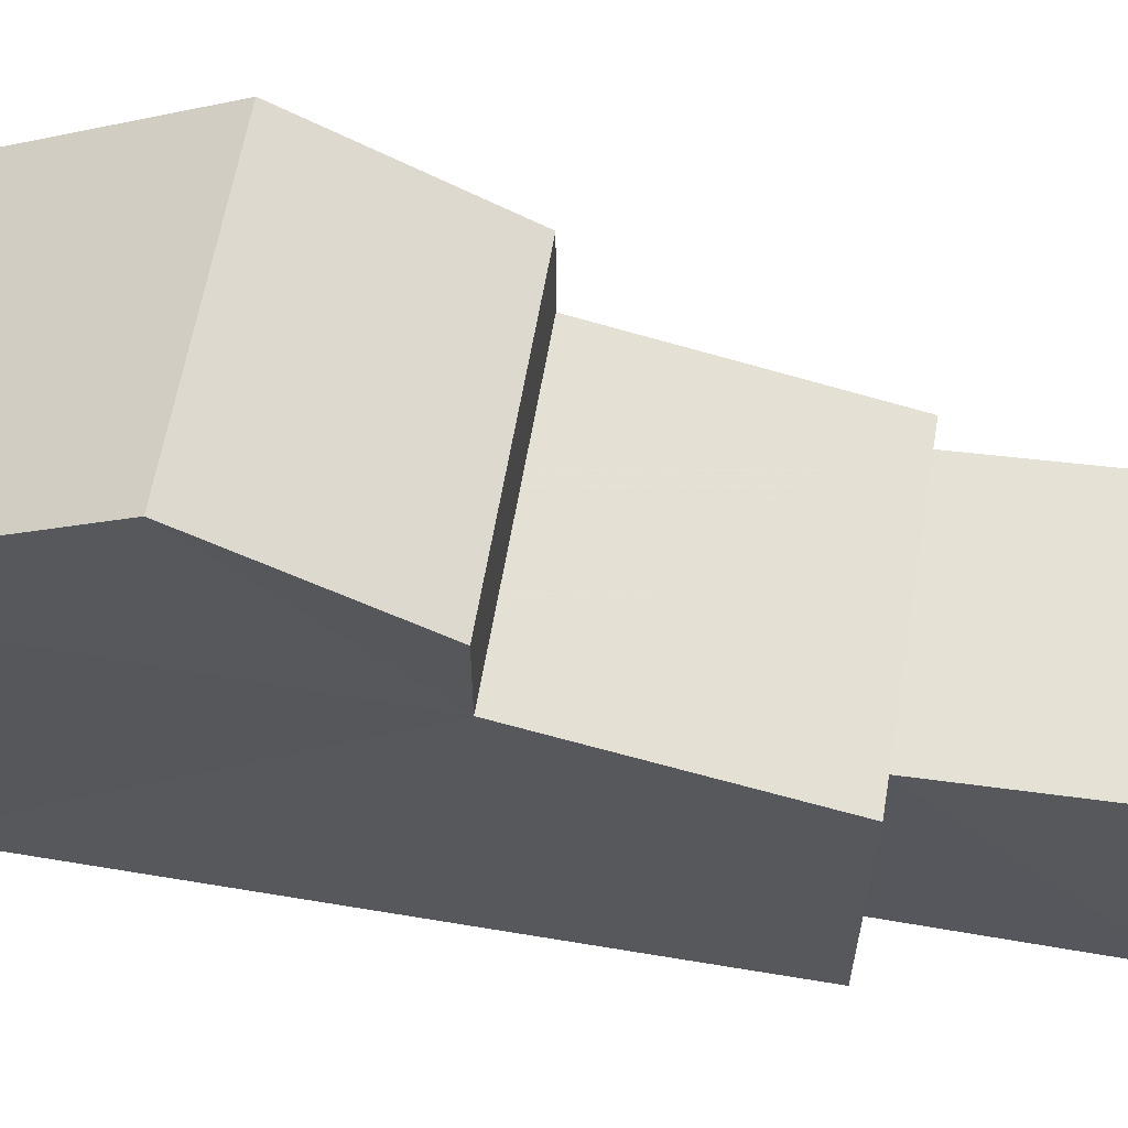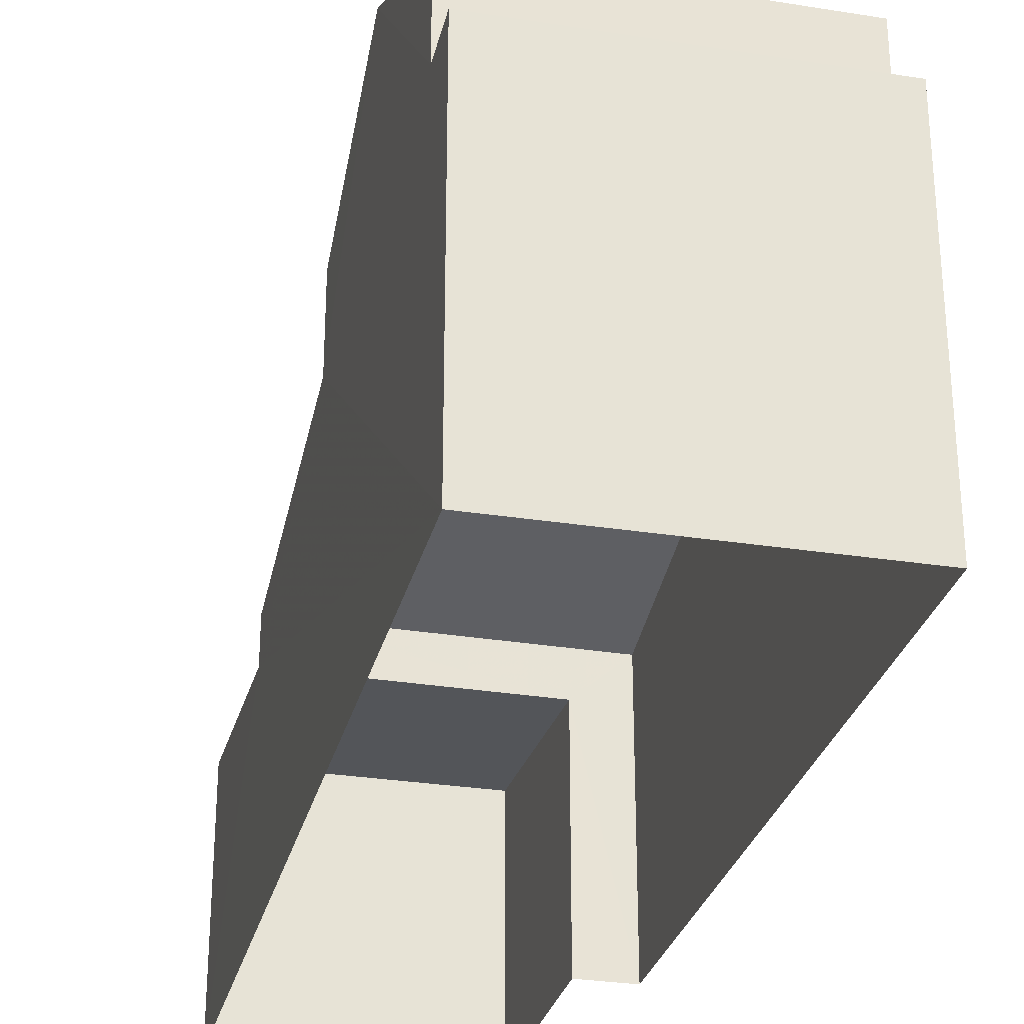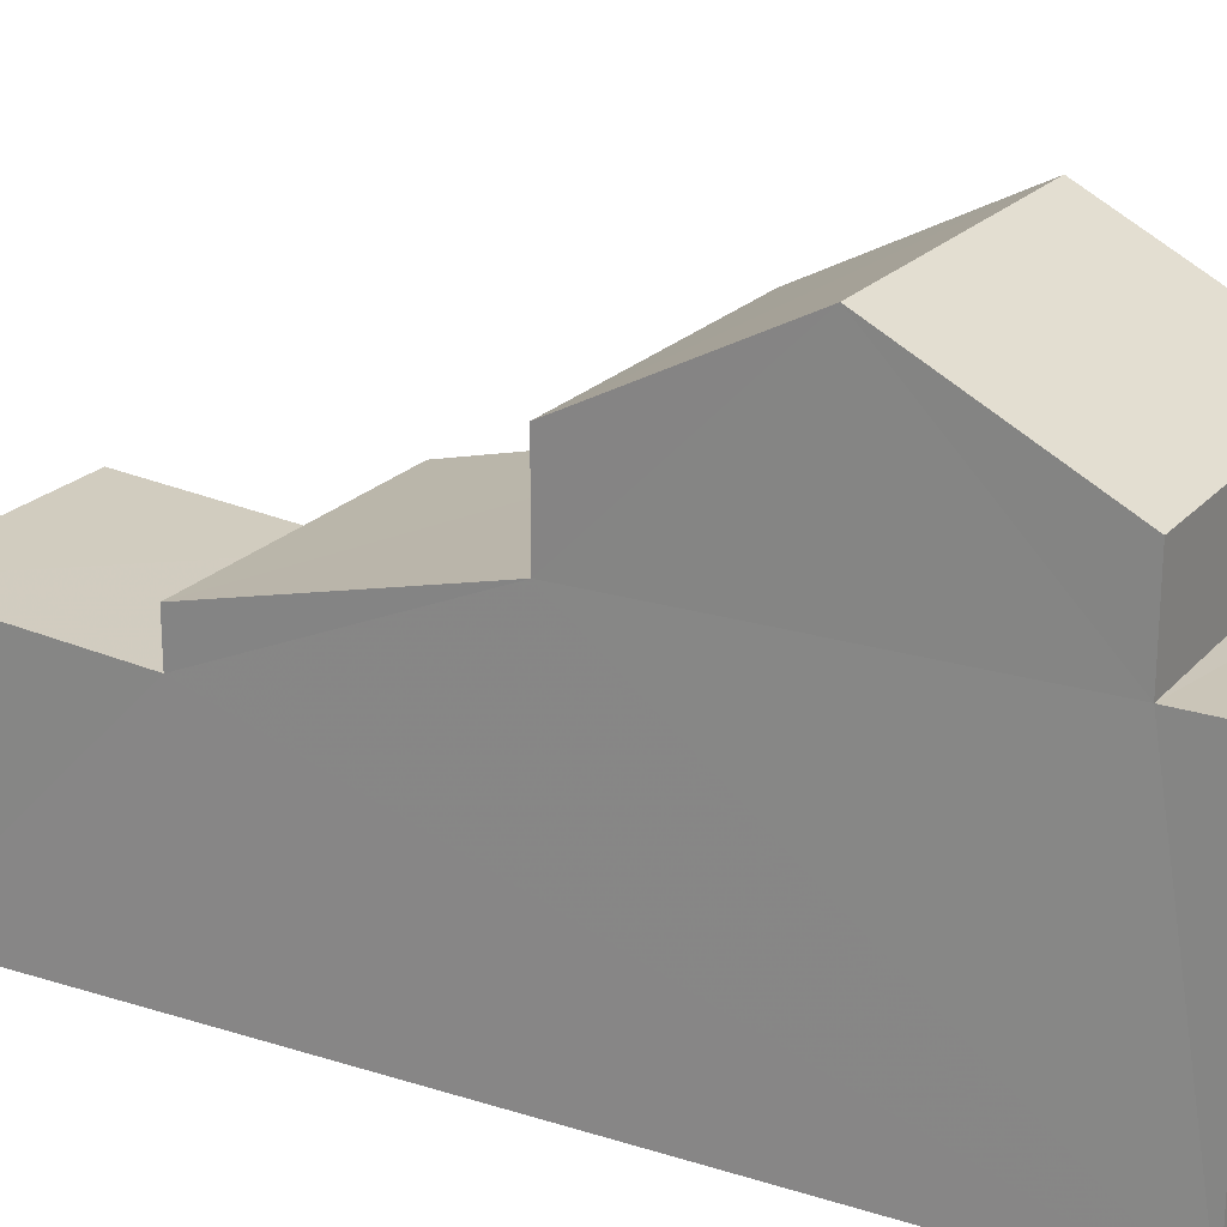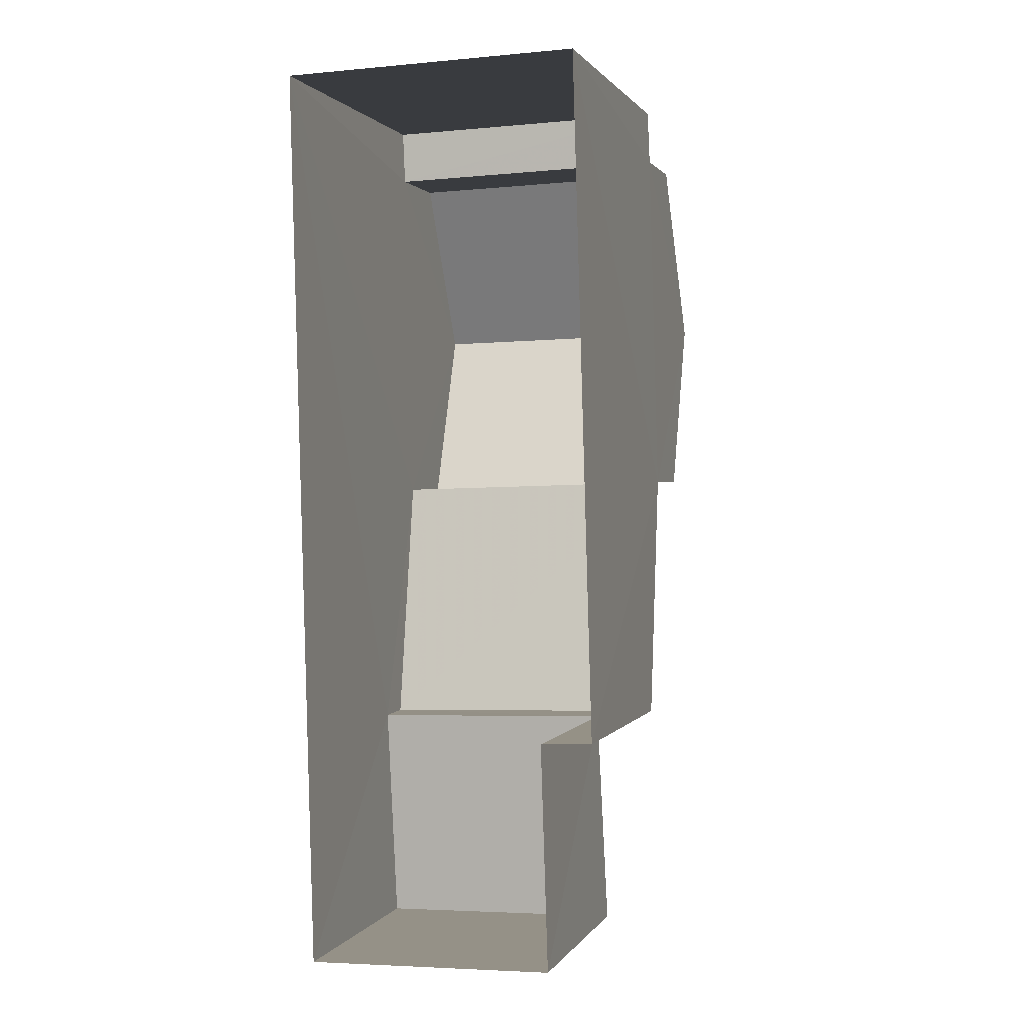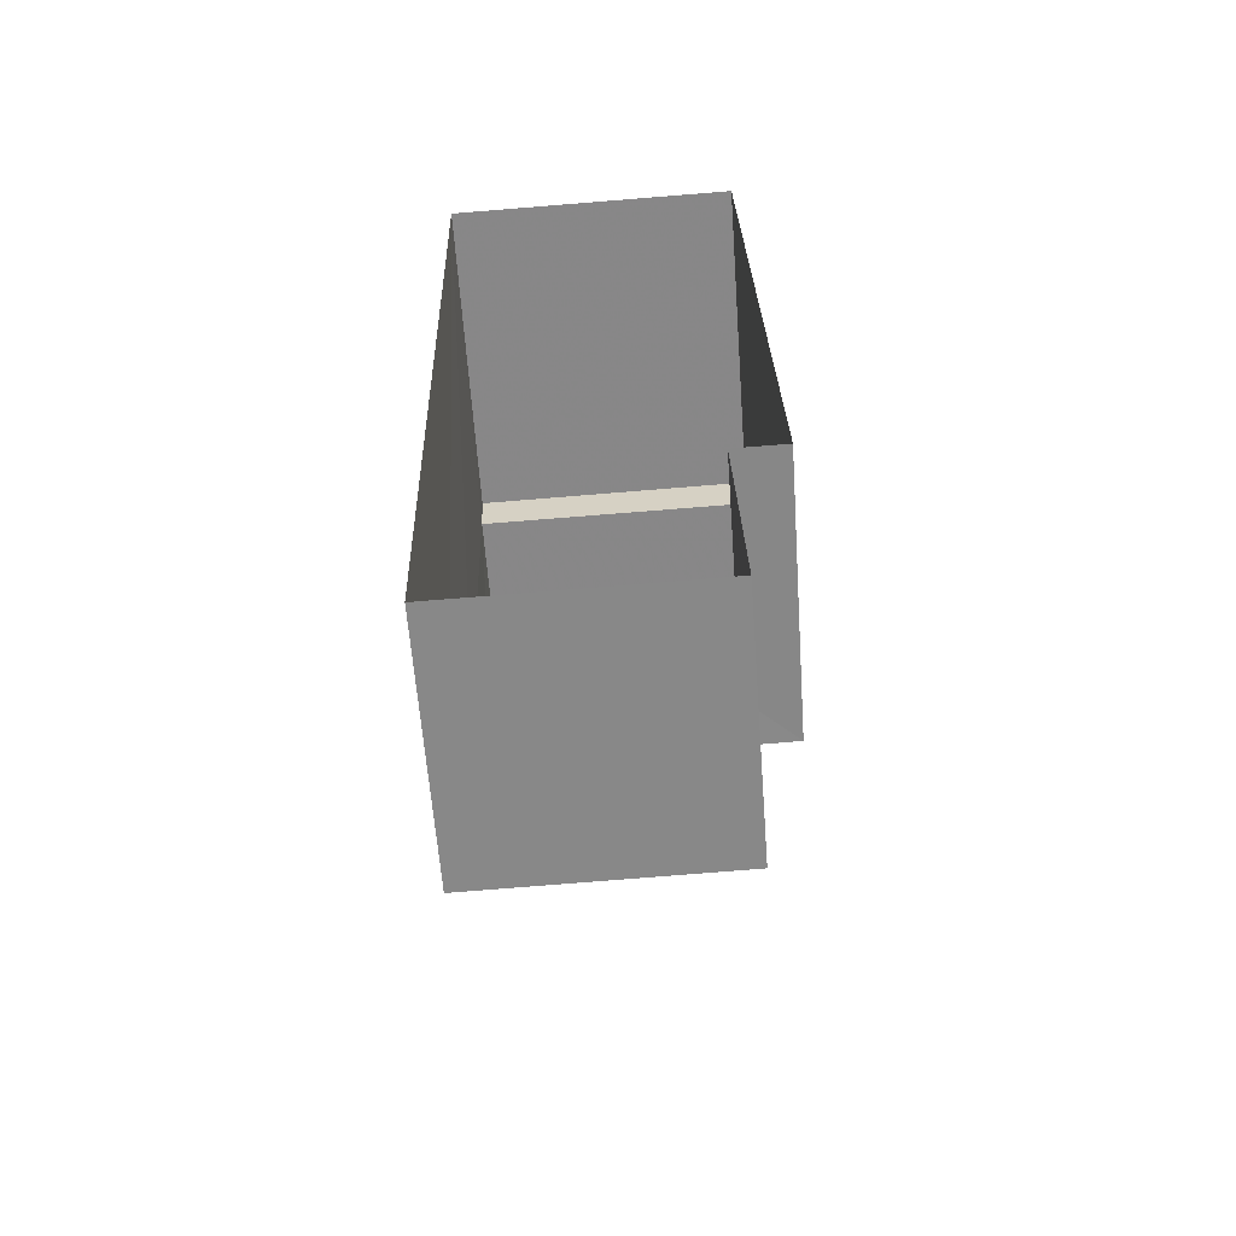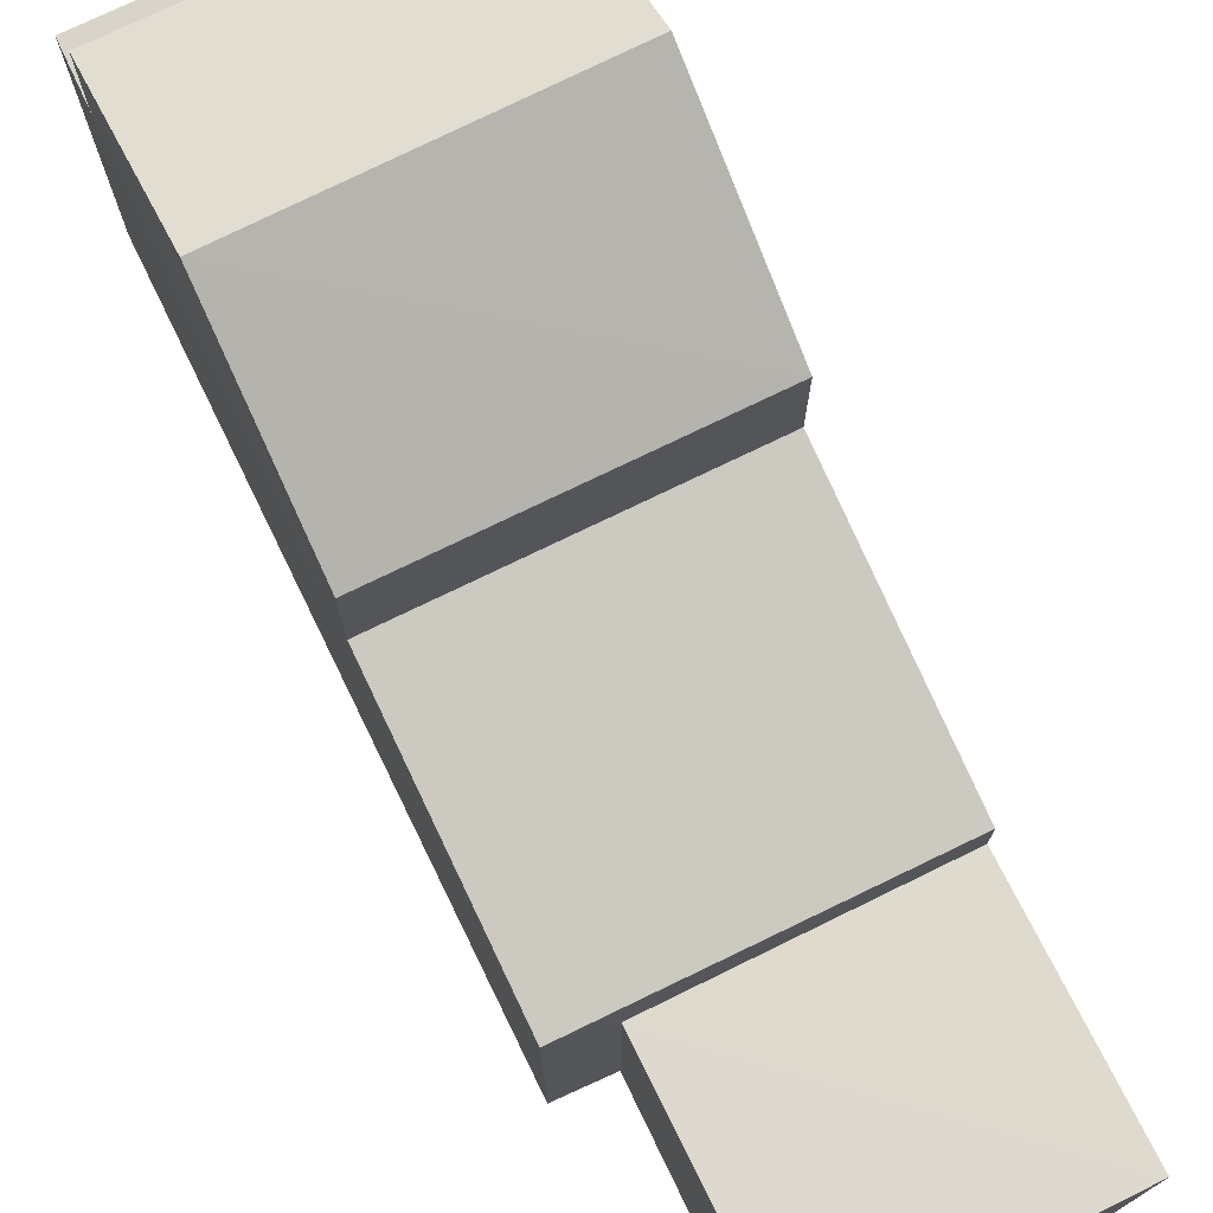
<metadata>
{"format":"obj","ext":"obj","renderer":"f3d","projection":"perspective","resolution":1024,"background":"white","views":[{"elev":61.2,"azim":-82.0,"up":"+Z"},{"elev":-29.2,"azim":165.0,"up":"+Z"},{"elev":21.4,"azim":117.6,"up":"+Z"},{"elev":1.0,"azim":-163.7,"up":"+Y"},{"elev":-62.3,"azim":-175.8,"up":"+Y"},{"elev":75.0,"azim":-27.6,"up":"+Z"}]}
</metadata>
<code>
v -3.74e+05 -1.048e+05 22.78
v -3.739e+05 -1.048e+05 22.78
v -3.739e+05 -1.048e+05 22.78
v -3.74e+05 -1.048e+05 22.78
v -3.74e+05 -1.048e+05 22.78
v -3.74e+05 -1.048e+05 22.78
v -3.74e+05 -1.048e+05 30.37
v -3.739e+05 -1.048e+05 29
v -3.739e+05 -1.048e+05 30.37
v -3.74e+05 -1.048e+05 29
v -3.74e+05 -1.048e+05 27.67
v -3.74e+05 -1.048e+05 26.77
v -3.739e+05 -1.048e+05 26.77
v -3.739e+05 -1.048e+05 27.67
v -3.74e+05 -1.048e+05 26.11
v -3.74e+05 -1.048e+05 26.38
v -3.739e+05 -1.048e+05 26.38
v -3.739e+05 -1.048e+05 26.11
v -3.74e+05 -1.048e+05 29
v -3.739e+05 -1.048e+05 29
v -3.739e+05 -1.048e+05 27.69
v -3.739e+05 -1.048e+05 27.69
v -3.74e+05 -1.048e+05 27.69
v -3.74e+05 -1.048e+05 27.69
f 1 2 3
f 3 4 1
f 5 2 1
f 6 5 1
f 7 8 9
f 7 10 8
f 11 12 13
f 14 11 13
f 15 16 17
f 18 15 17
f 9 19 7
f 9 20 19
f 21 22 23
f 24 21 23
f 20 9 21
f 22 21 2
f 14 9 8
f 3 18 17
f 2 18 3
f 18 14 13
f 14 21 9
f 21 14 2
f 14 18 2
f 14 8 10
f 11 14 10
f 16 4 3
f 17 16 3
f 6 15 12
f 12 15 13
f 6 1 15
f 13 15 18
f 22 2 5
f 23 22 5
f 21 19 20
f 21 24 19
f 5 6 11
f 23 5 24
f 6 12 11
f 19 24 7
f 7 11 10
f 5 11 24
f 24 11 7
f 15 4 16
f 15 1 4

</code>
